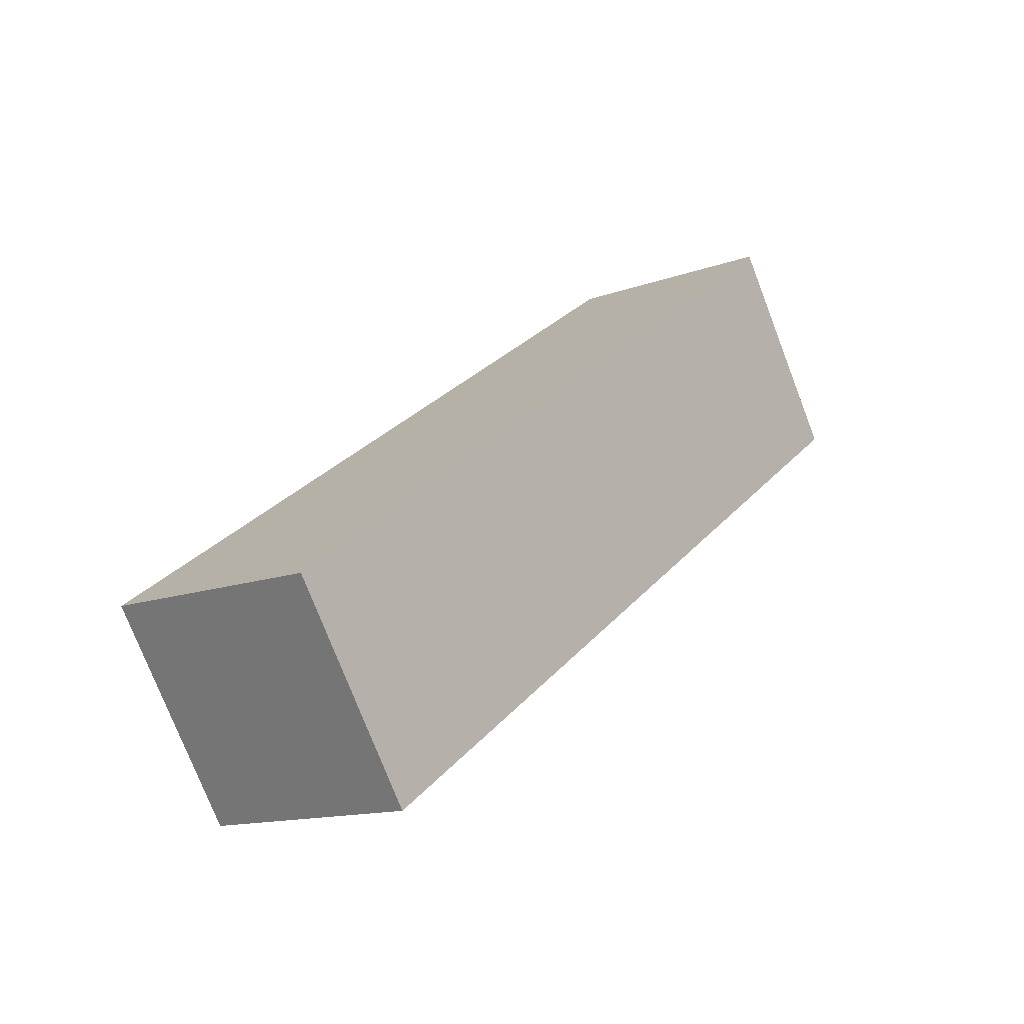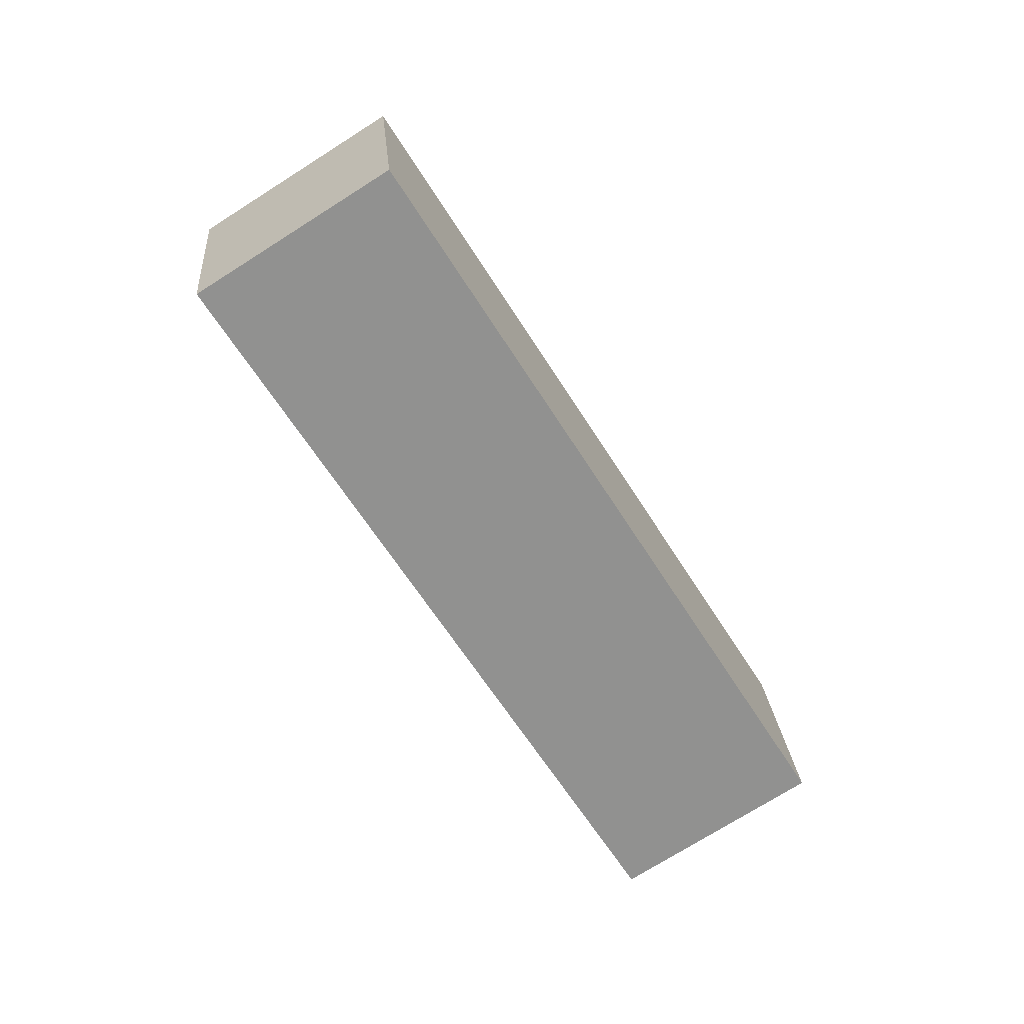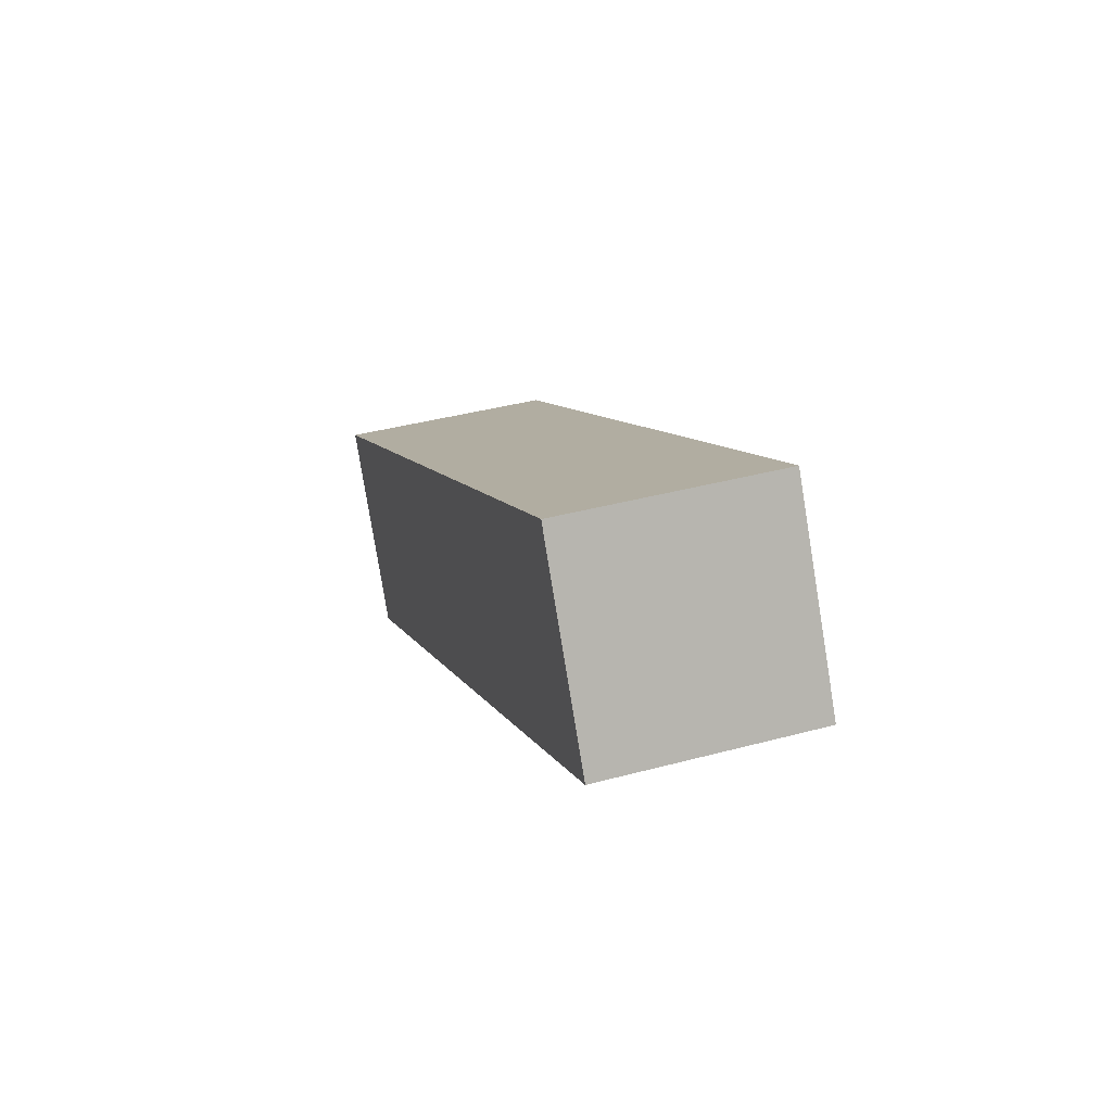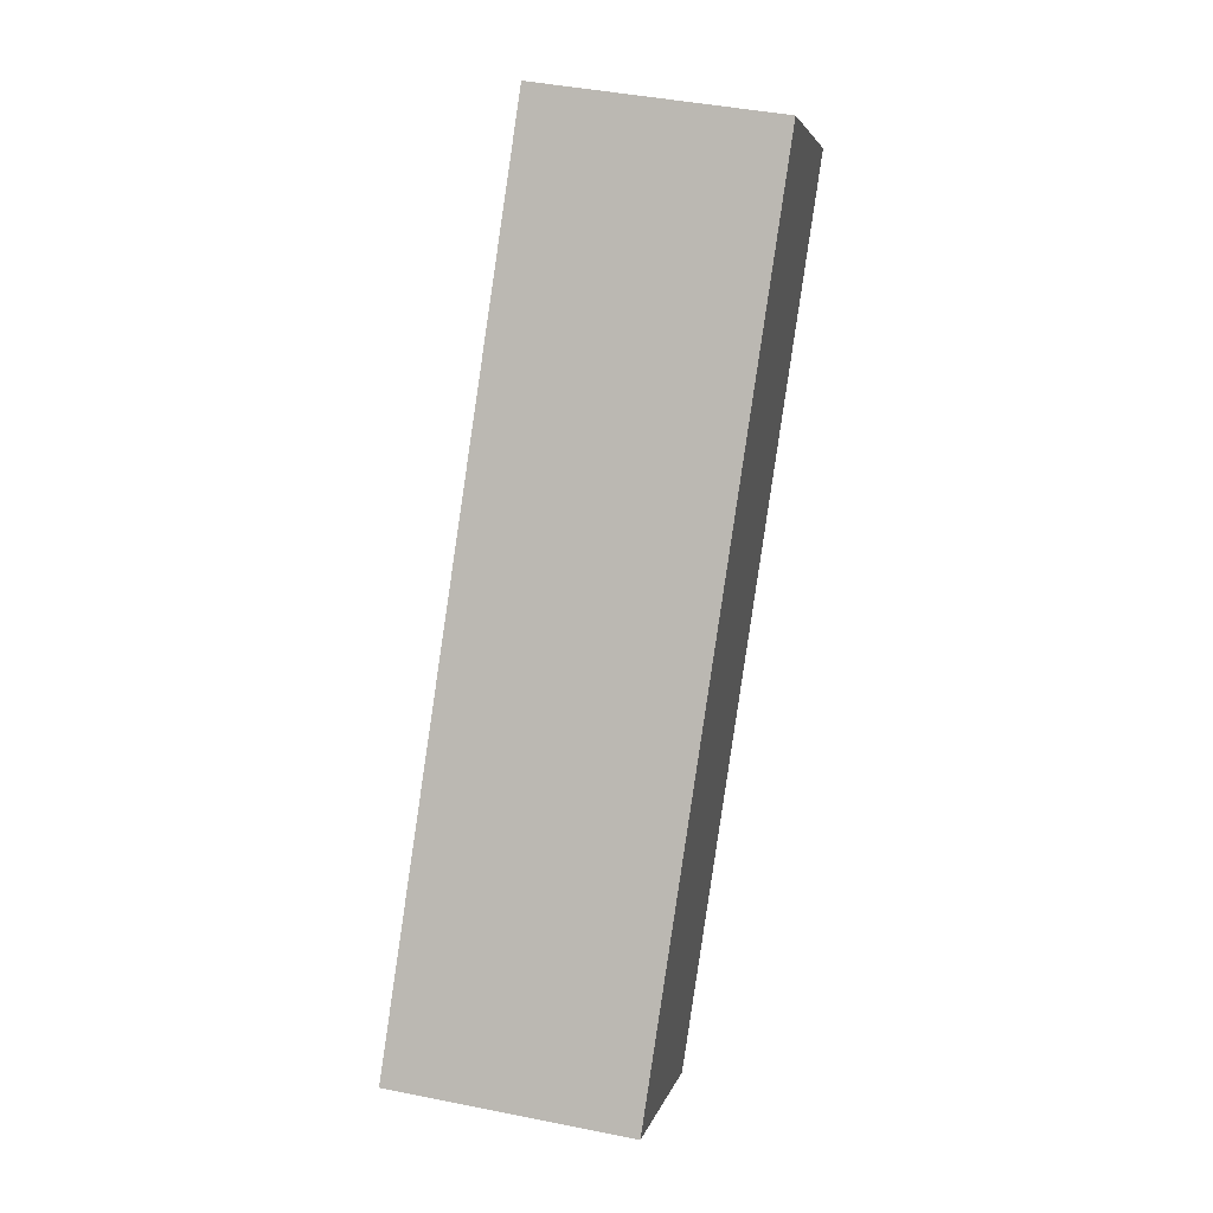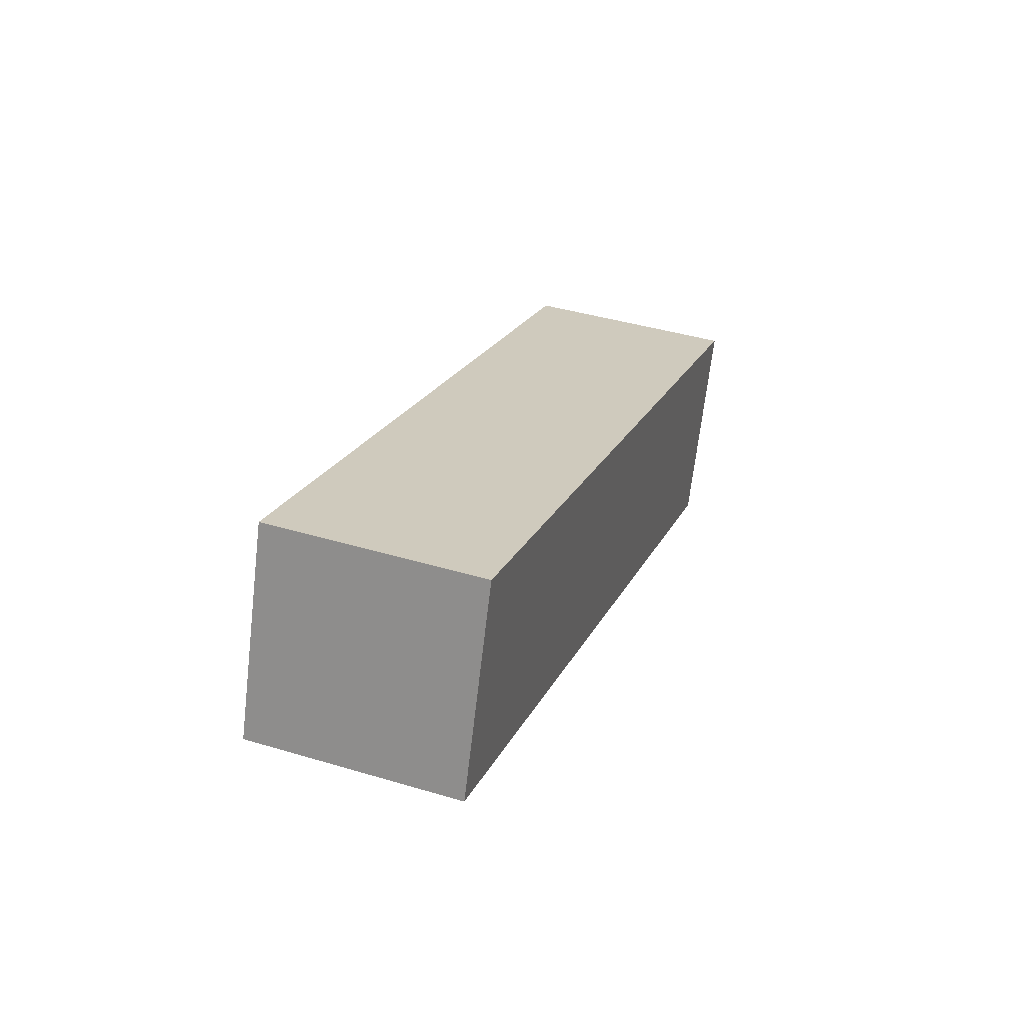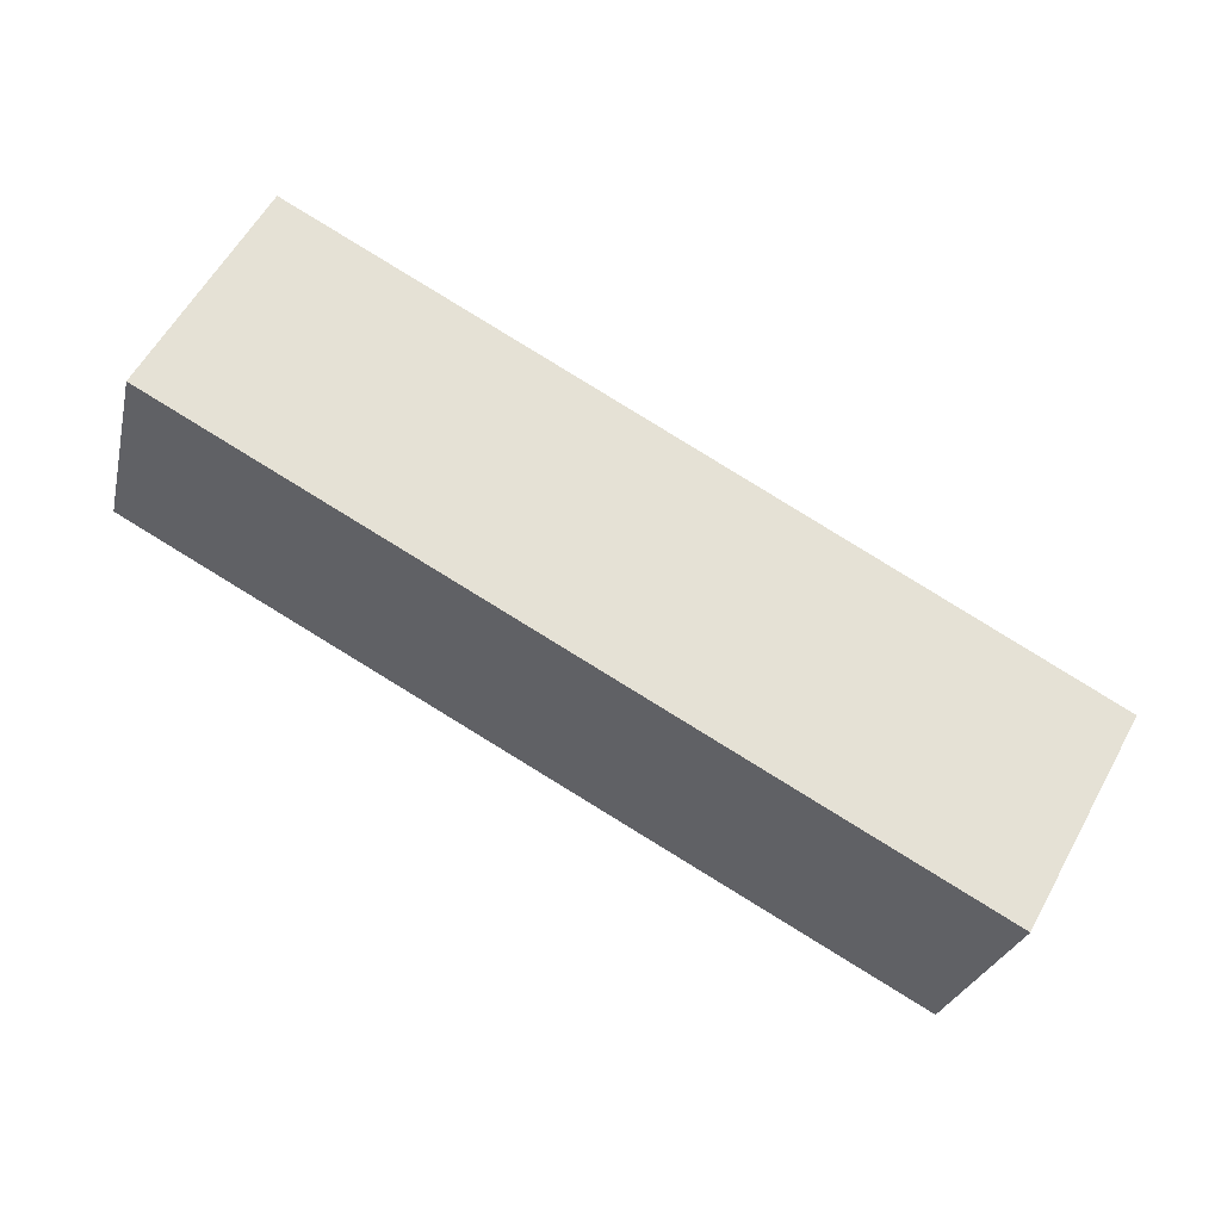
<metadata>
{"format":"obj","ext":"obj","renderer":"f3d","projection":"perspective","resolution":1024,"background":"white","views":[{"elev":-4.9,"azim":121.5,"up":"+Y"},{"elev":-57.5,"azim":94.3,"up":"+Z"},{"elev":12.4,"azim":46.7,"up":"+Z"},{"elev":67.4,"azim":94.7,"up":"+Y"},{"elev":15.8,"azim":-98.7,"up":"+Z"},{"elev":-31.7,"azim":-20.3,"up":"+Y"}]}
</metadata>
<code>
g parts_col_17
v 0.6311 -0.6286 0.2583
v 0.8399 -0.22 0.326
v 0.9011 -0.1755 -0.1317
v 0.6922 -0.5842 -0.1994
v -0.9011 0.1755 0.1318
v -0.8399 0.22 -0.326
v -0.6311 0.6286 -0.2583
v -0.6922 0.5842 0.1994
v 0.6311 -0.6286 0.2583
v -0.9011 0.1755 0.1318
v -0.6922 0.5842 0.1994
v 0.8399 -0.22 0.326
v 0.8399 -0.22 0.326
v -0.6922 0.5842 0.1994
v -0.6311 0.6286 -0.2583
v 0.9011 -0.1755 -0.1317
v 0.9011 -0.1755 -0.1317
v -0.6311 0.6286 -0.2583
v -0.8399 0.22 -0.326
v 0.6922 -0.5842 -0.1994
v 0.6922 -0.5842 -0.1994
v -0.8399 0.22 -0.326
v -0.9011 0.1755 0.1318
v 0.6311 -0.6286 0.2583
g parts_col_17_0
f 3 2 1
f 4 3 1
f 7 6 5
f 8 7 5
f 11 10 9
f 12 11 9
f 15 14 13
f 16 15 13
f 19 18 17
f 20 19 17
f 23 22 21
f 24 23 21

</code>
